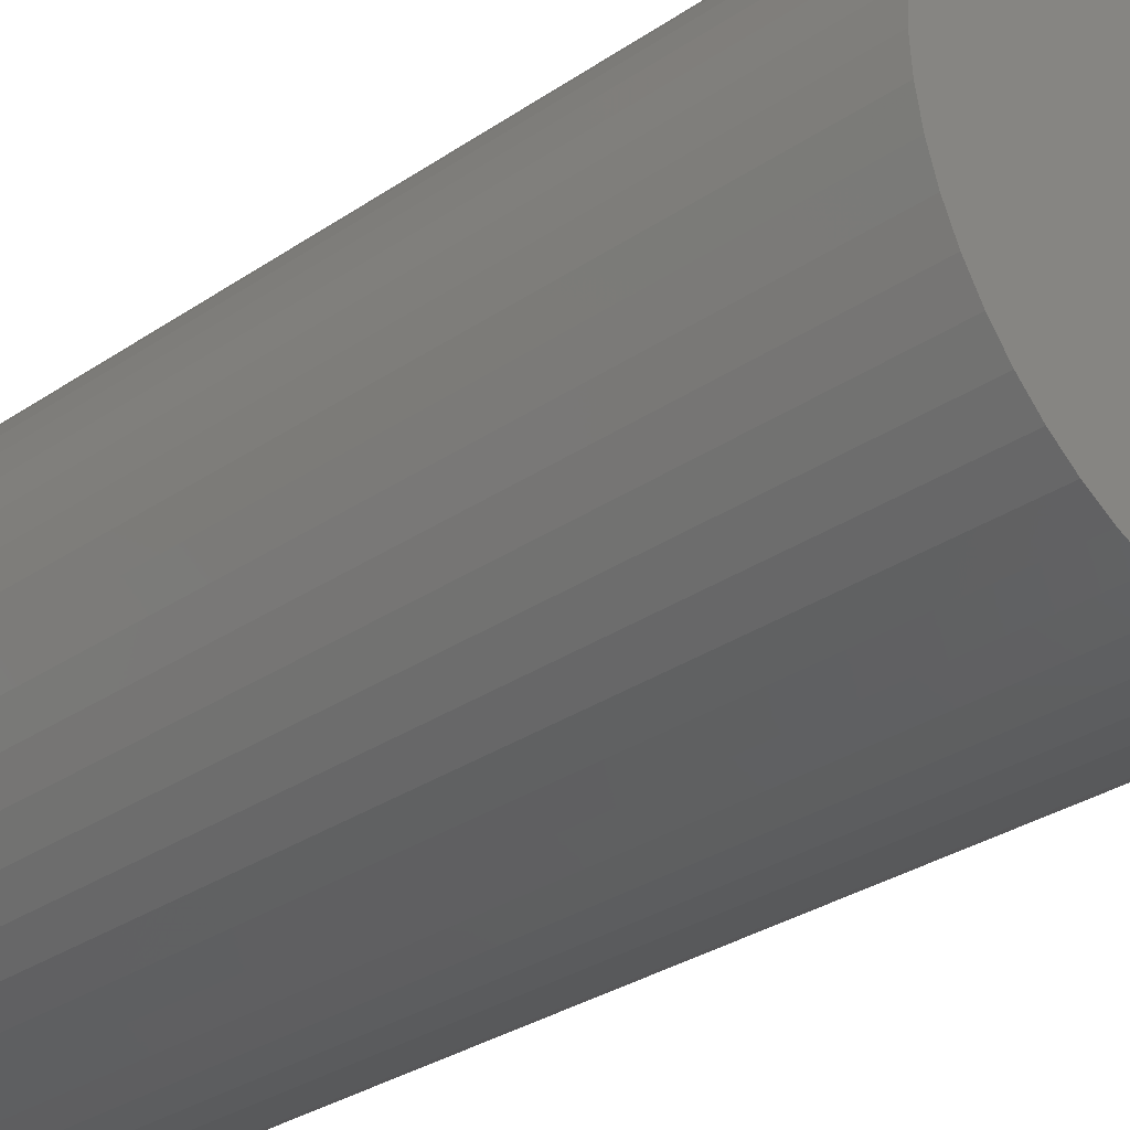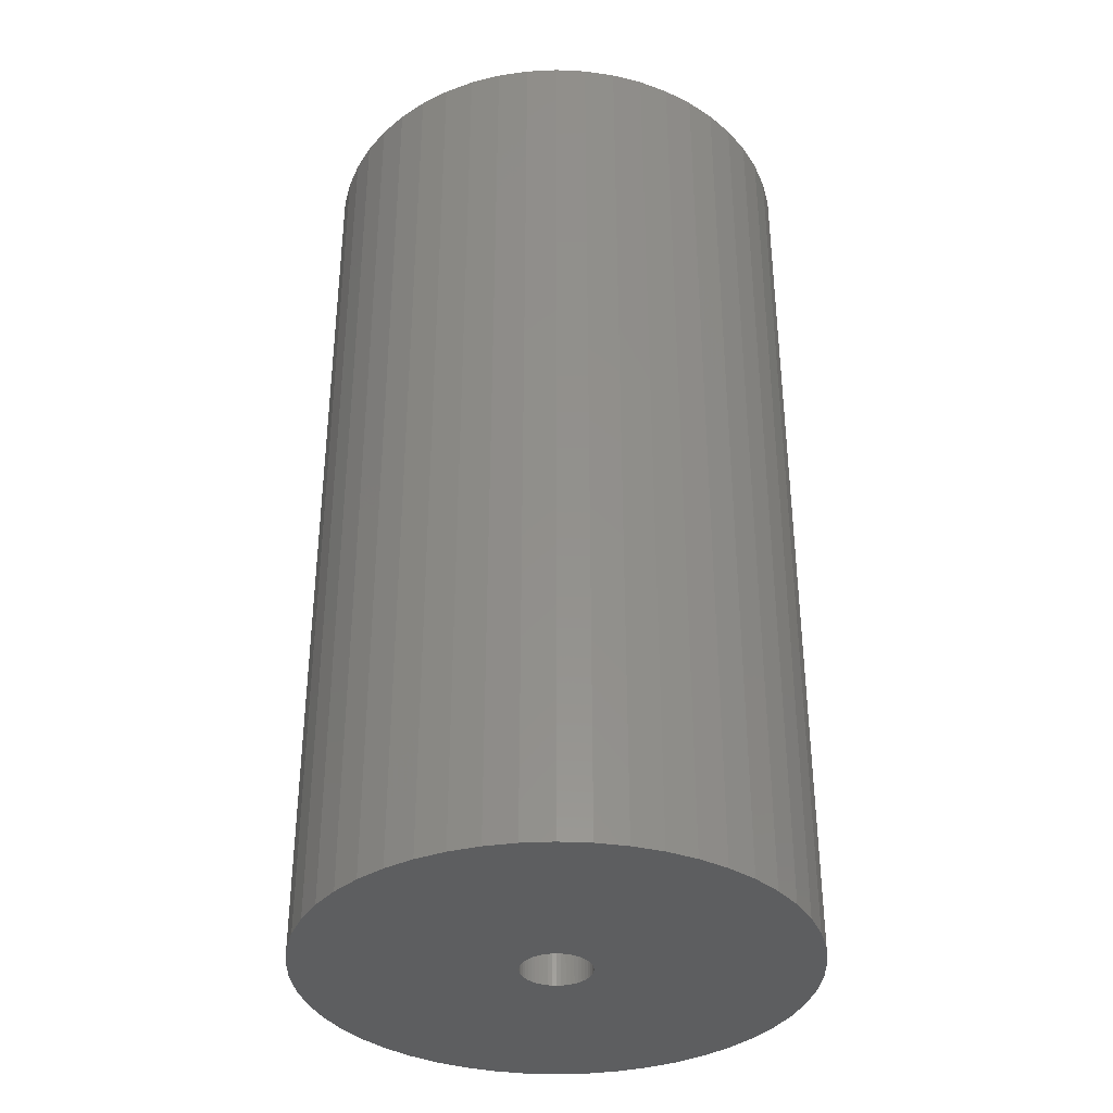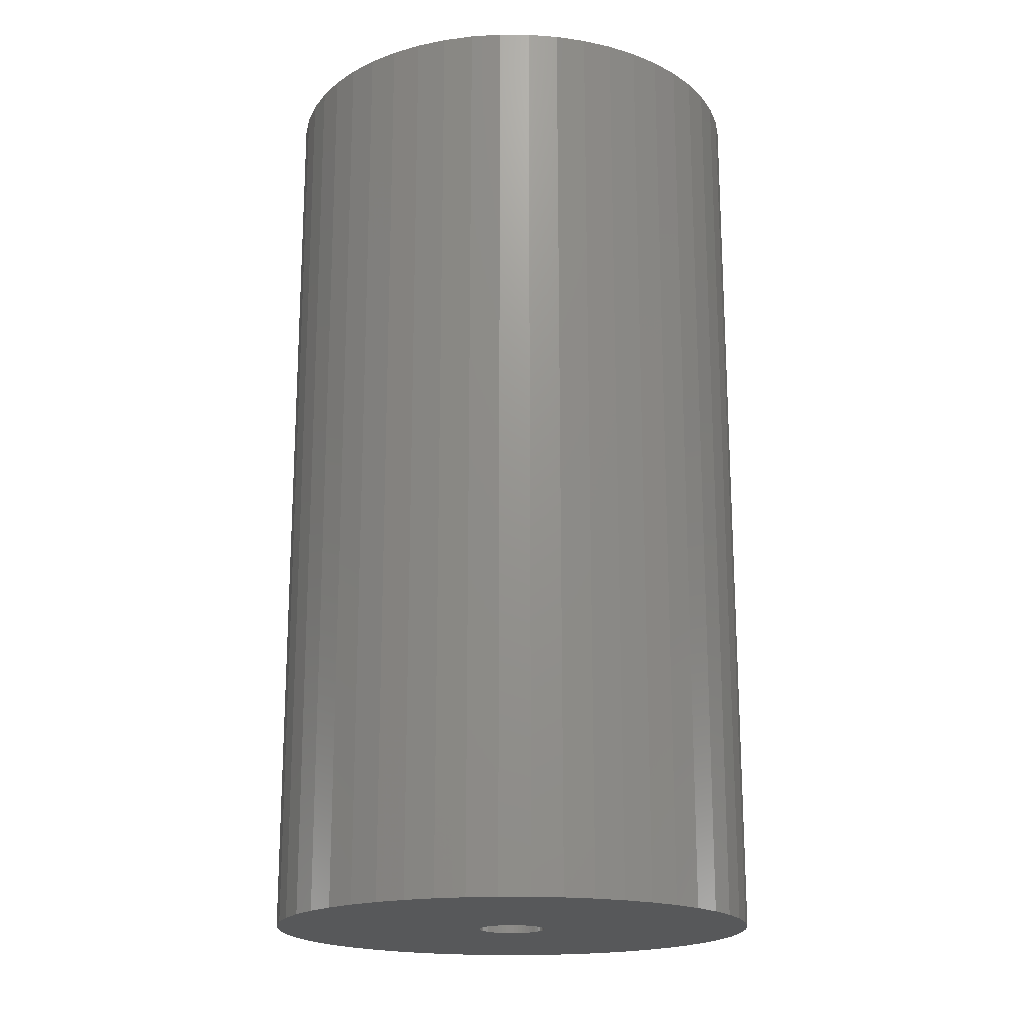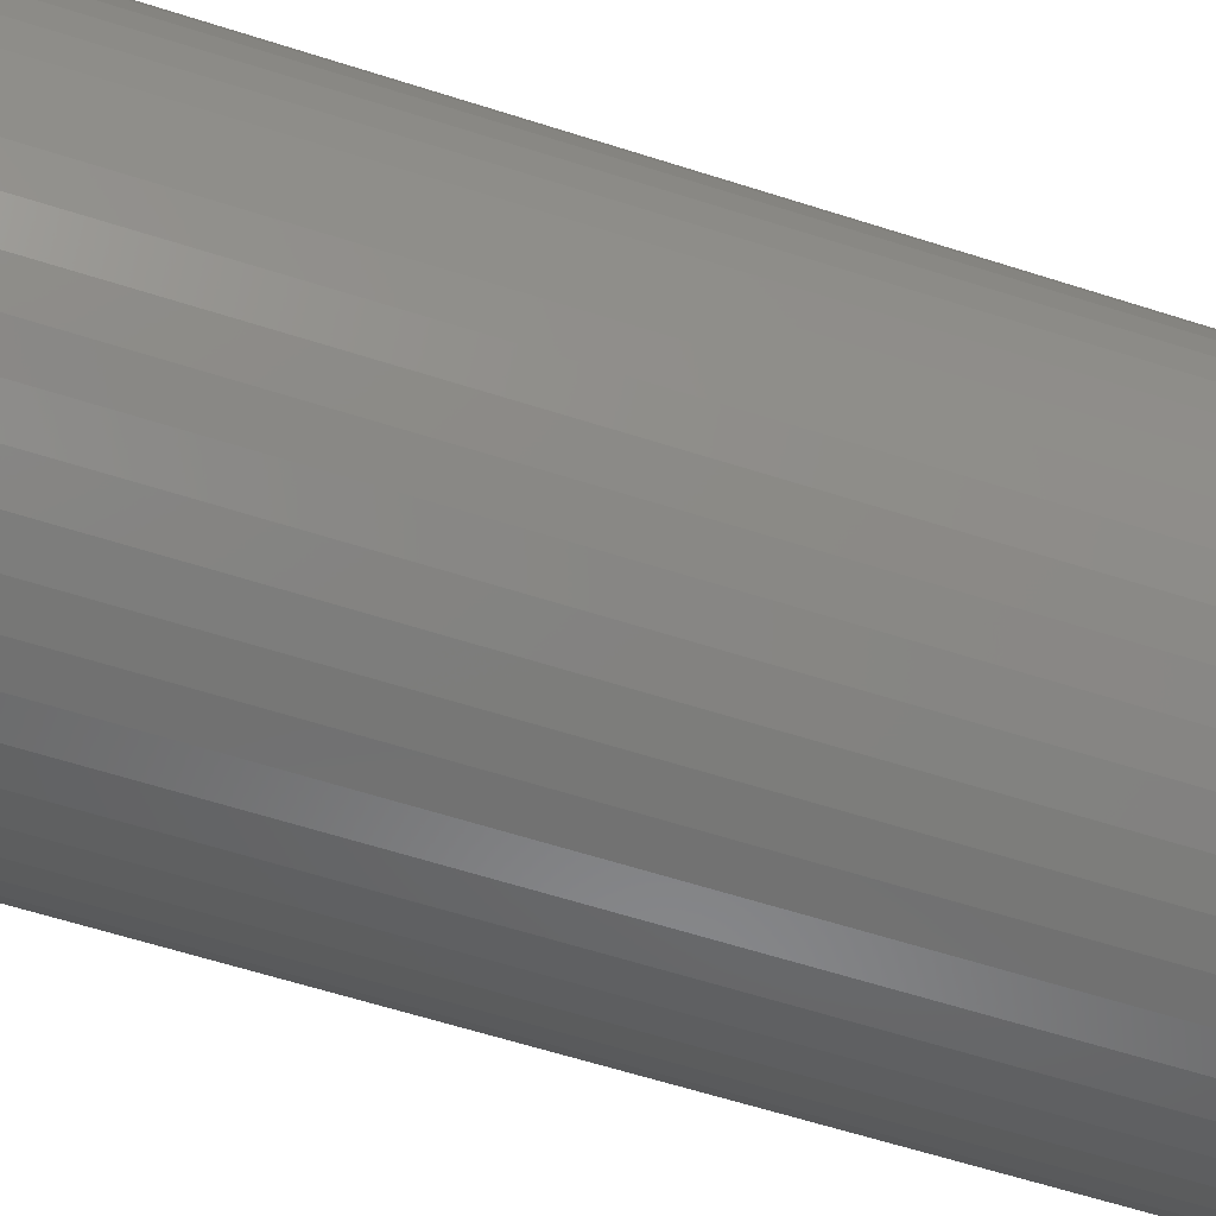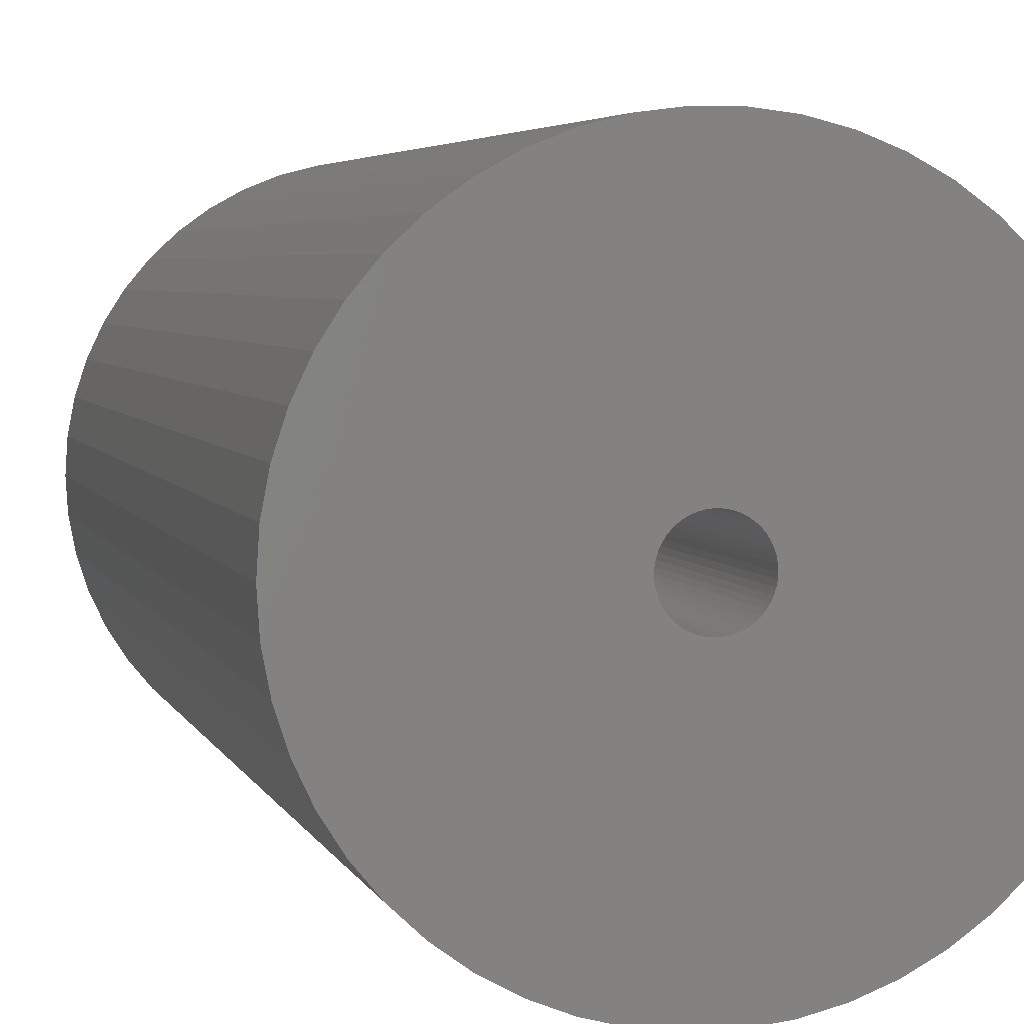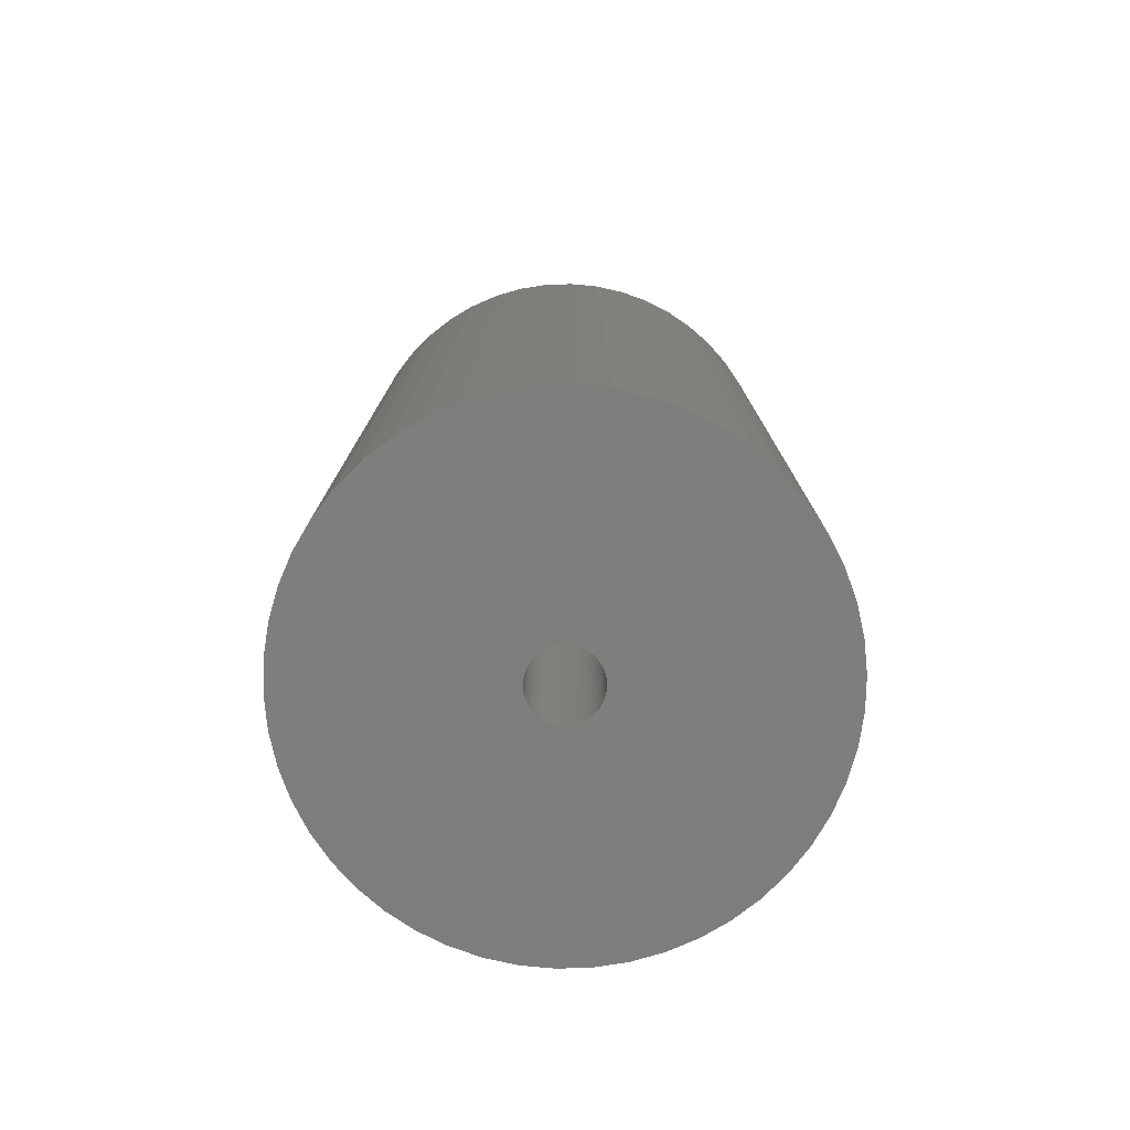
<metadata>
{"format":"stl","ext":"stl","renderer":"f3d","projection":"perspective","resolution":1024,"background":"white","views":[{"elev":-31.7,"azim":133.5,"up":"+Y"},{"elev":-35.6,"azim":-176.3,"up":"+Z"},{"elev":-18.8,"azim":-58.2,"up":"+Z"},{"elev":-62.6,"azim":72.1,"up":"+Y"},{"elev":4.1,"azim":-13.5,"up":"+Y"},{"elev":-77.8,"azim":9.1,"up":"+Z"}]}
</metadata>
<code>
# stl→obj: 200 verts, 400 faces
v 21.5 0 40.5
v 21.33 2.695 -40.5
v 21.33 2.695 40.5
v 21.5 0 -40.5
v -21.5 0 -40.5
v -21.33 2.695 40.5
v -21.33 2.695 -40.5
v -21.5 0 40.5
v 1.35 21.46 -40.5
v -1.35 21.46 40.5
v 1.35 21.46 40.5
v -1.35 21.46 -40.5
v -1.35 -21.46 -40.5
v 1.35 -21.46 40.5
v -1.35 -21.46 40.5
v 1.35 -21.46 -40.5
v 15.67 14.72 -40.5
v 13.7 16.57 40.5
v 15.67 14.72 40.5
v 13.7 16.57 -40.5
v -13.7 16.57 -40.5
v -15.67 14.72 40.5
v -13.7 16.57 40.5
v -15.67 14.72 -40.5
v -6.644 20.45 -40.5
v -9.154 19.45 40.5
v -6.644 20.45 40.5
v -9.154 19.45 -40.5
v 19.99 7.915 40.5
v 18.84 10.36 -40.5
v 18.84 10.36 40.5
v 19.99 7.915 -40.5
v 17.39 12.64 -40.5
v 17.39 12.64 40.5
v 9.154 19.45 -40.5
v 6.644 20.45 40.5
v 9.154 19.45 40.5
v 6.644 20.45 -40.5
v 11.52 18.15 -40.5
v 11.52 18.15 40.5
v -19.99 7.915 -40.5
v -18.84 10.36 40.5
v -18.84 10.36 -40.5
v -19.99 7.915 40.5
v -17.39 12.64 -40.5
v -17.39 12.64 40.5
v -20.82 5.347 -40.5
v -20.82 5.347 40.5
v -4.029 21.12 -40.5
v -4.029 21.12 40.5
v 20.82 5.347 40.5
v 20.82 5.347 -40.5
v 4.029 21.12 40.5
v 4.029 21.12 -40.5
v 3 0 40.5
v 2.976 0.376 40.5
v 21.33 -2.695 40.5
v 2.906 0.7461 40.5
v 2.976 -0.376 40.5
v 2.789 1.104 40.5
v 20.82 -5.347 40.5
v 2.629 1.445 40.5
v 2.906 -0.7461 40.5
v 2.427 1.763 40.5
v 19.99 -7.915 40.5
v 2.187 2.054 40.5
v 2.789 -1.104 40.5
v 1.912 2.312 40.5
v 18.84 -10.36 40.5
v 1.607 2.533 40.5
v 2.629 -1.445 40.5
v 1.277 2.714 40.5
v 17.39 -12.64 40.5
v 0.9271 2.853 40.5
v 2.427 -1.763 40.5
v 15.67 -14.72 40.5
v 0.5621 2.947 40.5
v 0.1884 2.994 40.5
v -0.1884 2.994 40.5
v -0.5621 2.947 40.5
v -0.9271 2.853 40.5
v -1.277 2.714 40.5
v -1.607 2.533 40.5
v -11.52 18.15 40.5
v -1.912 2.312 40.5
v -2.187 2.054 40.5
v -2.427 1.763 40.5
v 2.187 -2.054 40.5
v 13.7 -16.57 40.5
v 1.912 -2.312 40.5
v 11.52 -18.15 40.5
v 1.607 -2.533 40.5
v 9.154 -19.45 40.5
v 1.277 -2.714 40.5
v 6.644 -20.45 40.5
v 0.9271 -2.853 40.5
v 4.029 -21.12 40.5
v 0.5621 -2.947 40.5
v 0.1884 -2.994 40.5
v -0.1884 -2.994 40.5
v -0.5621 -2.947 40.5
v -4.029 -21.12 40.5
v -0.9271 -2.853 40.5
v -6.644 -20.45 40.5
v -1.277 -2.714 40.5
v -9.154 -19.45 40.5
v -1.607 -2.533 40.5
v -11.52 -18.15 40.5
v -1.912 -2.312 40.5
v -13.7 -16.57 40.5
v -2.187 -2.054 40.5
v -15.67 -14.72 40.5
v -2.427 -1.763 40.5
v -17.39 -12.64 40.5
v -2.629 -1.445 40.5
v -18.84 -10.36 40.5
v -2.789 -1.104 40.5
v -19.99 -7.915 40.5
v -2.906 -0.7461 40.5
v -20.82 -5.347 40.5
v -2.976 -0.376 40.5
v -21.33 -2.695 40.5
v -3 0 40.5
v -2.629 1.445 40.5
v -2.789 1.104 40.5
v -2.906 0.7461 40.5
v -2.976 0.376 40.5
v -11.52 18.15 -40.5
v 21.33 -2.695 -40.5
v 17.39 -12.64 -40.5
v 15.67 -14.72 -40.5
v 20.82 -5.347 -40.5
v 19.99 -7.915 -40.5
v -18.84 -10.36 -40.5
v -19.99 -7.915 -40.5
v 3 0 -40.5
v 2.976 -0.376 -40.5
v 2.906 -0.7461 -40.5
v 2.976 0.376 -40.5
v 2.789 -1.104 -40.5
v 18.84 -10.36 -40.5
v 2.629 -1.445 -40.5
v 2.906 0.7461 -40.5
v 2.427 -1.763 -40.5
v 2.187 -2.054 -40.5
v 13.7 -16.57 -40.5
v 2.789 1.104 -40.5
v 1.912 -2.312 -40.5
v 11.52 -18.15 -40.5
v 1.607 -2.533 -40.5
v 9.154 -19.45 -40.5
v 2.629 1.445 -40.5
v 1.277 -2.714 -40.5
v 6.644 -20.45 -40.5
v 0.9271 -2.853 -40.5
v 4.029 -21.12 -40.5
v 2.427 1.763 -40.5
v 0.5621 -2.947 -40.5
v 0.1884 -2.994 -40.5
v -0.1884 -2.994 -40.5
v -0.5621 -2.947 -40.5
v -4.029 -21.12 -40.5
v -0.9271 -2.853 -40.5
v -6.644 -20.45 -40.5
v -1.277 -2.714 -40.5
v -9.154 -19.45 -40.5
v -1.607 -2.533 -40.5
v -11.52 -18.15 -40.5
v -1.912 -2.312 -40.5
v -13.7 -16.57 -40.5
v -2.187 -2.054 -40.5
v -15.67 -14.72 -40.5
v -2.427 -1.763 -40.5
v 2.187 2.054 -40.5
v 1.912 2.312 -40.5
v 1.607 2.533 -40.5
v 1.277 2.714 -40.5
v 0.9271 2.853 -40.5
v 0.5621 2.947 -40.5
v 0.1884 2.994 -40.5
v -0.1884 2.994 -40.5
v -0.5621 2.947 -40.5
v -0.9271 2.853 -40.5
v -1.277 2.714 -40.5
v -1.607 2.533 -40.5
v -1.912 2.312 -40.5
v -2.187 2.054 -40.5
v -2.427 1.763 -40.5
v -2.629 1.445 -40.5
v -2.789 1.104 -40.5
v -2.906 0.7461 -40.5
v -2.976 0.376 -40.5
v -3 0 -40.5
v -17.39 -12.64 -40.5
v -2.629 -1.445 -40.5
v -2.789 -1.104 -40.5
v -2.906 -0.7461 -40.5
v -20.82 -5.347 -40.5
v -2.976 -0.376 -40.5
v -21.33 -2.695 -40.5
f 1 2 3
f 2 1 4
f 5 6 7
f 6 5 8
f 9 10 11
f 10 9 12
f 13 14 15
f 14 13 16
f 17 18 19
f 18 17 20
f 21 22 23
f 22 21 24
f 25 26 27
f 26 25 28
f 29 30 31
f 30 29 32
f 31 33 34
f 33 31 30
f 35 36 37
f 36 35 38
f 39 37 40
f 37 39 35
f 41 42 43
f 42 41 44
f 45 22 24
f 22 45 46
f 47 44 41
f 44 47 48
f 49 27 50
f 27 49 25
f 51 32 29
f 32 51 52
f 3 52 51
f 52 3 2
f 34 17 19
f 17 34 33
f 38 53 36
f 53 38 54
f 54 11 53
f 11 54 9
f 20 40 18
f 40 20 39
f 43 46 45
f 46 43 42
f 7 48 47
f 48 7 6
f 55 1 3
f 56 3 51
f 1 55 57
f 58 51 29
f 59 57 55
f 60 29 31
f 57 59 61
f 62 31 34
f 63 61 59
f 64 34 19
f 61 63 65
f 66 19 18
f 67 65 63
f 68 18 40
f 65 67 69
f 70 40 37
f 71 69 67
f 72 37 36
f 69 71 73
f 74 36 53
f 75 73 71
f 73 75 76
f 3 56 55
f 51 58 56
f 29 60 58
f 31 62 60
f 34 64 62
f 19 66 64
f 18 68 66
f 40 70 68
f 77 53 11
f 37 72 70
f 36 74 72
f 53 77 74
f 11 78 77
f 11 79 78
f 10 79 11
f 79 10 80
f 50 80 10
f 80 50 81
f 27 81 50
f 81 27 82
f 26 82 27
f 82 26 83
f 84 83 26
f 83 84 85
f 23 85 84
f 85 23 86
f 86 22 87
f 22 86 23
f 88 76 75
f 76 88 89
f 90 89 88
f 89 90 91
f 92 91 90
f 91 92 93
f 94 93 92
f 93 94 95
f 96 95 94
f 95 96 97
f 98 97 96
f 97 98 14
f 99 14 98
f 100 14 99
f 15 100 101
f 102 101 103
f 104 103 105
f 100 15 14
f 106 105 107
f 108 107 109
f 110 109 111
f 112 111 113
f 114 113 115
f 116 115 117
f 118 117 119
f 120 119 121
f 101 102 15
f 122 121 123
f 46 87 22
f 87 46 124
f 103 104 102
f 42 124 46
f 105 106 104
f 124 42 125
f 107 108 106
f 44 125 42
f 109 110 108
f 125 44 126
f 111 112 110
f 48 126 44
f 113 114 112
f 126 48 127
f 115 116 114
f 6 127 48
f 117 118 116
f 127 6 123
f 119 120 118
f 8 123 6
f 121 122 120
f 123 8 122
f 28 84 26
f 84 28 128
f 128 23 84
f 23 128 21
f 12 50 10
f 50 12 49
f 57 4 1
f 4 57 129
f 76 130 73
f 130 76 131
f 65 132 61
f 132 65 133
f 61 129 57
f 129 61 132
f 134 118 135
f 118 134 116
f 136 4 129
f 137 129 132
f 4 136 2
f 138 132 133
f 139 2 136
f 140 133 141
f 2 139 52
f 142 141 130
f 143 52 139
f 144 130 131
f 52 143 32
f 145 131 146
f 147 32 143
f 148 146 149
f 32 147 30
f 150 149 151
f 152 30 147
f 153 151 154
f 30 152 33
f 155 154 156
f 157 33 152
f 33 157 17
f 129 137 136
f 132 138 137
f 133 140 138
f 141 142 140
f 130 144 142
f 131 145 144
f 146 148 145
f 149 150 148
f 158 156 16
f 151 153 150
f 154 155 153
f 156 158 155
f 16 159 158
f 16 160 159
f 13 160 16
f 160 13 161
f 162 161 13
f 161 162 163
f 164 163 162
f 163 164 165
f 166 165 164
f 165 166 167
f 168 167 166
f 167 168 169
f 170 169 168
f 169 170 171
f 171 172 173
f 172 171 170
f 174 17 157
f 17 174 20
f 175 20 174
f 20 175 39
f 176 39 175
f 39 176 35
f 177 35 176
f 35 177 38
f 178 38 177
f 38 178 54
f 179 54 178
f 54 179 9
f 180 9 179
f 181 9 180
f 12 181 182
f 49 182 183
f 25 183 184
f 181 12 9
f 28 184 185
f 128 185 186
f 21 186 187
f 24 187 188
f 45 188 189
f 43 189 190
f 41 190 191
f 47 191 192
f 182 49 12
f 7 192 193
f 194 173 172
f 173 194 195
f 183 25 49
f 134 195 194
f 184 28 25
f 195 134 196
f 185 128 28
f 135 196 134
f 186 21 128
f 196 135 197
f 187 24 21
f 198 197 135
f 188 45 24
f 197 198 199
f 189 43 45
f 200 199 198
f 190 41 43
f 199 200 193
f 191 47 41
f 5 193 200
f 192 7 47
f 193 5 7
f 151 91 93
f 91 151 149
f 146 76 89
f 76 146 131
f 73 141 69
f 141 73 130
f 135 120 198
f 120 135 118
f 154 93 95
f 93 154 151
f 156 95 97
f 95 156 154
f 16 97 14
f 97 16 156
f 69 133 65
f 133 69 141
f 162 15 102
f 15 162 13
f 166 104 106
f 104 166 164
f 164 102 104
f 102 164 162
f 172 114 194
f 114 172 112
f 172 110 112
f 110 172 170
f 198 122 200
f 122 198 120
f 200 8 5
f 8 200 122
f 149 89 91
f 89 149 146
f 194 116 134
f 116 194 114
f 168 106 108
f 106 168 166
f 170 108 110
f 108 170 168
f 126 190 125
f 190 126 191
f 152 64 157
f 64 152 62
f 178 72 74
f 72 178 177
f 184 81 82
f 81 184 183
f 125 189 124
f 189 125 190
f 138 59 137
f 59 138 63
f 175 66 68
f 66 175 174
f 176 68 70
f 68 176 175
f 87 187 86
f 187 87 188
f 183 80 81
f 80 183 182
f 187 85 86
f 85 187 186
f 136 56 139
f 56 136 55
f 157 66 174
f 66 157 64
f 181 78 79
f 78 181 180
f 179 74 77
f 74 179 178
f 177 70 72
f 70 177 176
f 123 192 127
f 192 123 193
f 124 188 87
f 188 124 189
f 182 79 80
f 79 182 181
f 186 83 85
f 83 186 185
f 185 82 83
f 82 185 184
f 137 55 136
f 55 137 59
f 113 195 115
f 195 113 173
f 158 99 98
f 99 158 159
f 147 62 152
f 62 147 60
f 143 60 147
f 60 143 58
f 139 58 143
f 58 139 56
f 180 77 78
f 77 180 179
f 127 191 126
f 191 127 192
f 142 67 140
f 67 142 71
f 140 63 138
f 63 140 67
f 145 90 88
f 90 145 148
f 145 75 144
f 75 145 88
f 144 71 142
f 71 144 75
f 161 103 101
f 103 161 163
f 121 193 123
f 193 121 199
f 119 199 121
f 199 119 197
f 115 196 117
f 196 115 195
f 169 111 109
f 111 169 171
f 153 96 94
f 96 153 155
f 155 98 96
f 98 155 158
f 148 92 90
f 92 148 150
f 150 94 92
f 94 150 153
f 167 109 107
f 109 167 169
f 163 105 103
f 105 163 165
f 159 100 99
f 100 159 160
f 165 107 105
f 107 165 167
f 160 101 100
f 101 160 161
f 117 197 119
f 197 117 196
f 111 173 113
f 173 111 171

</code>
